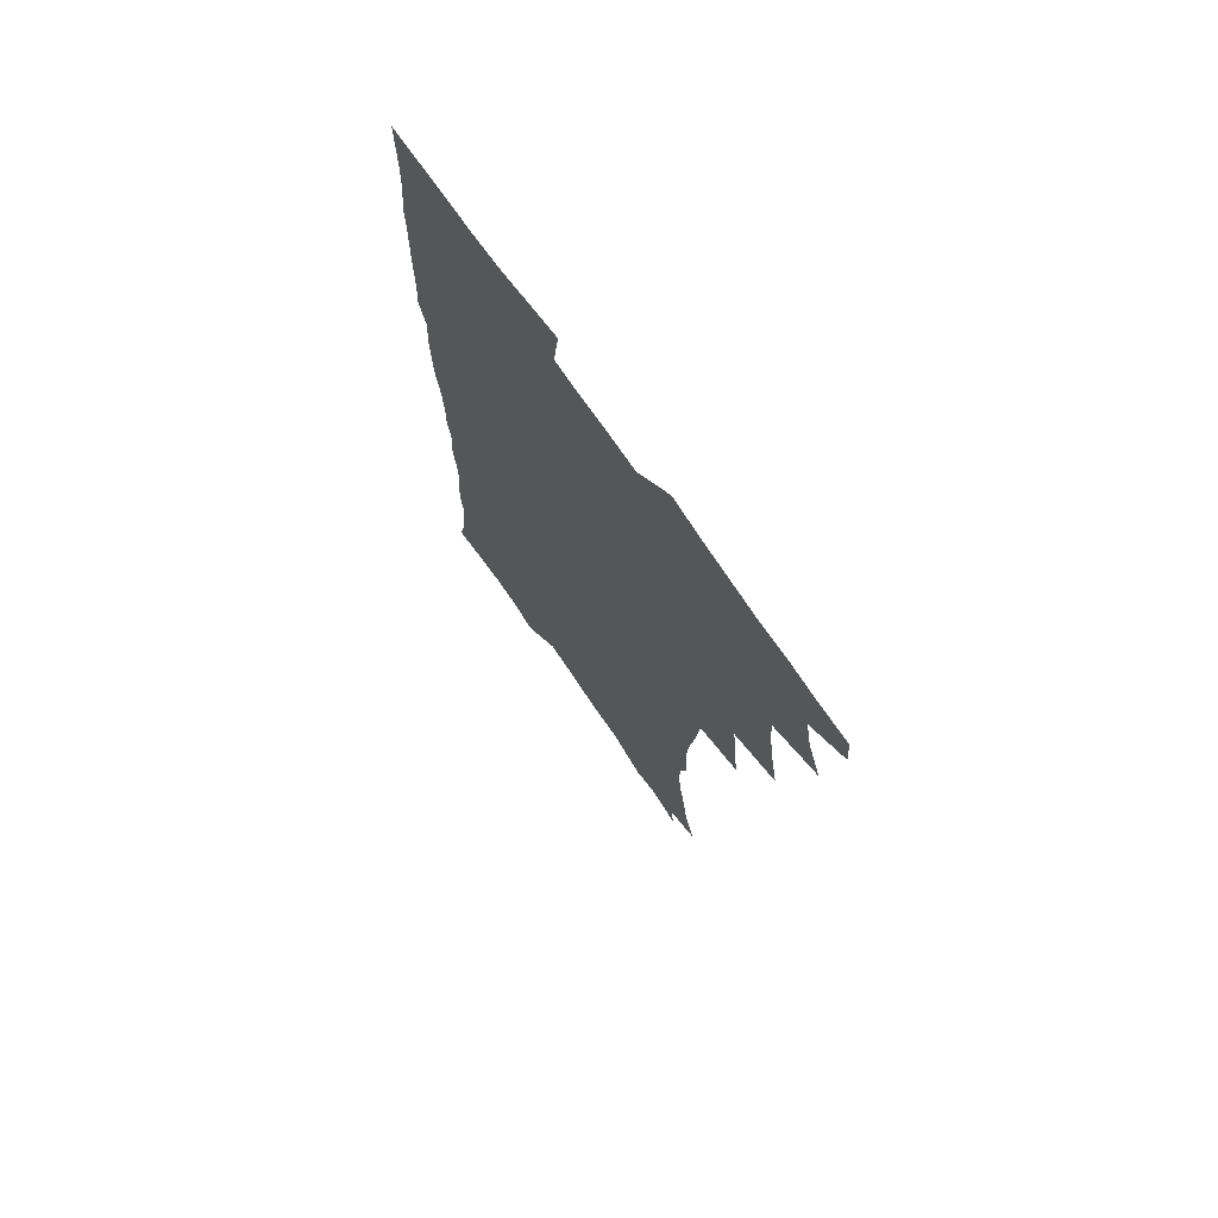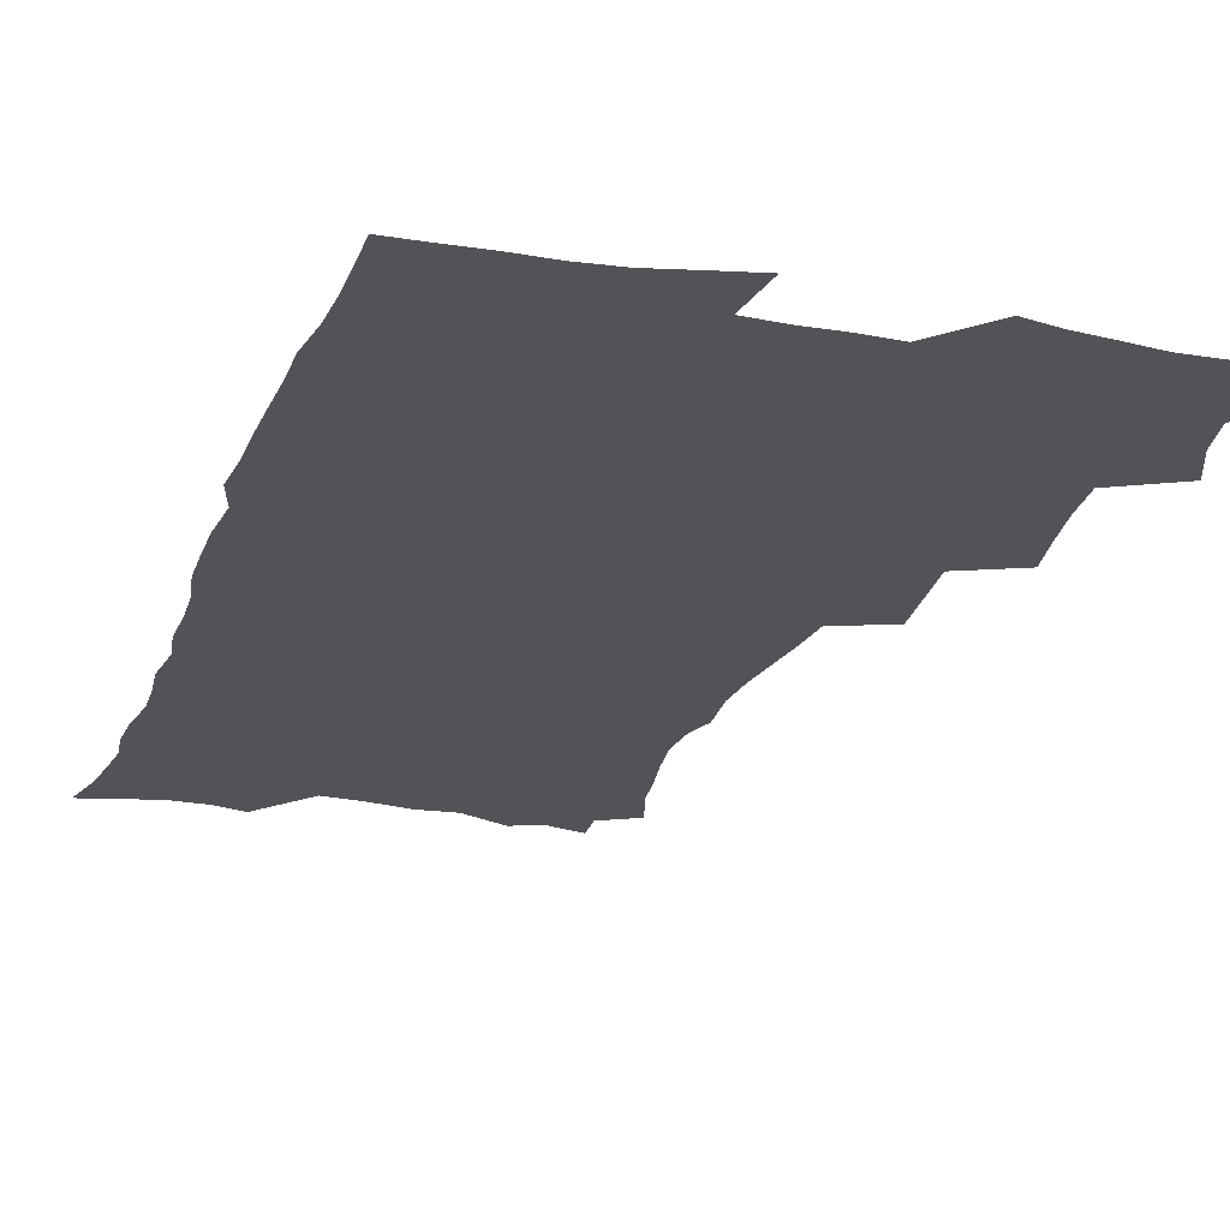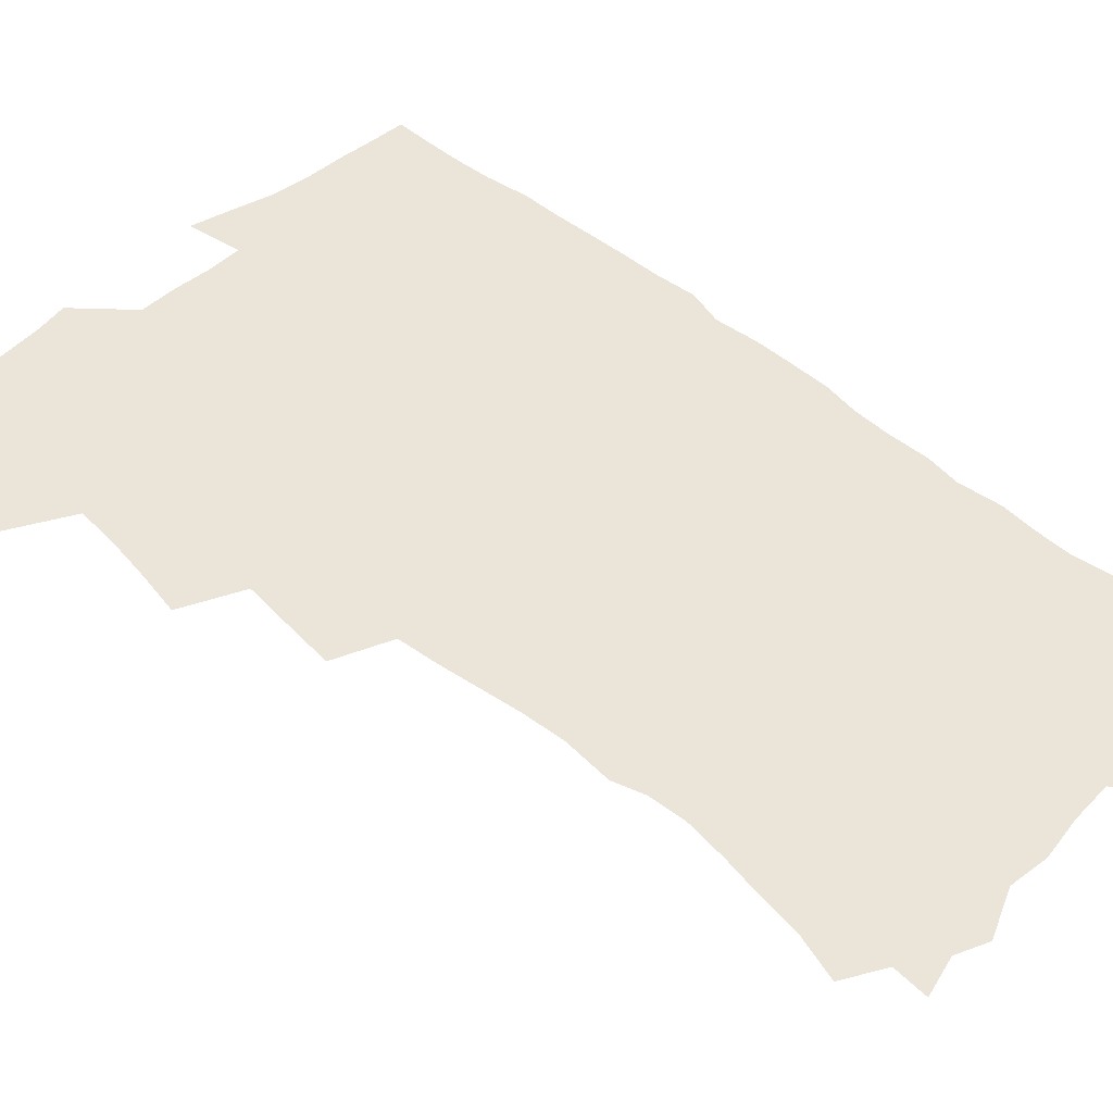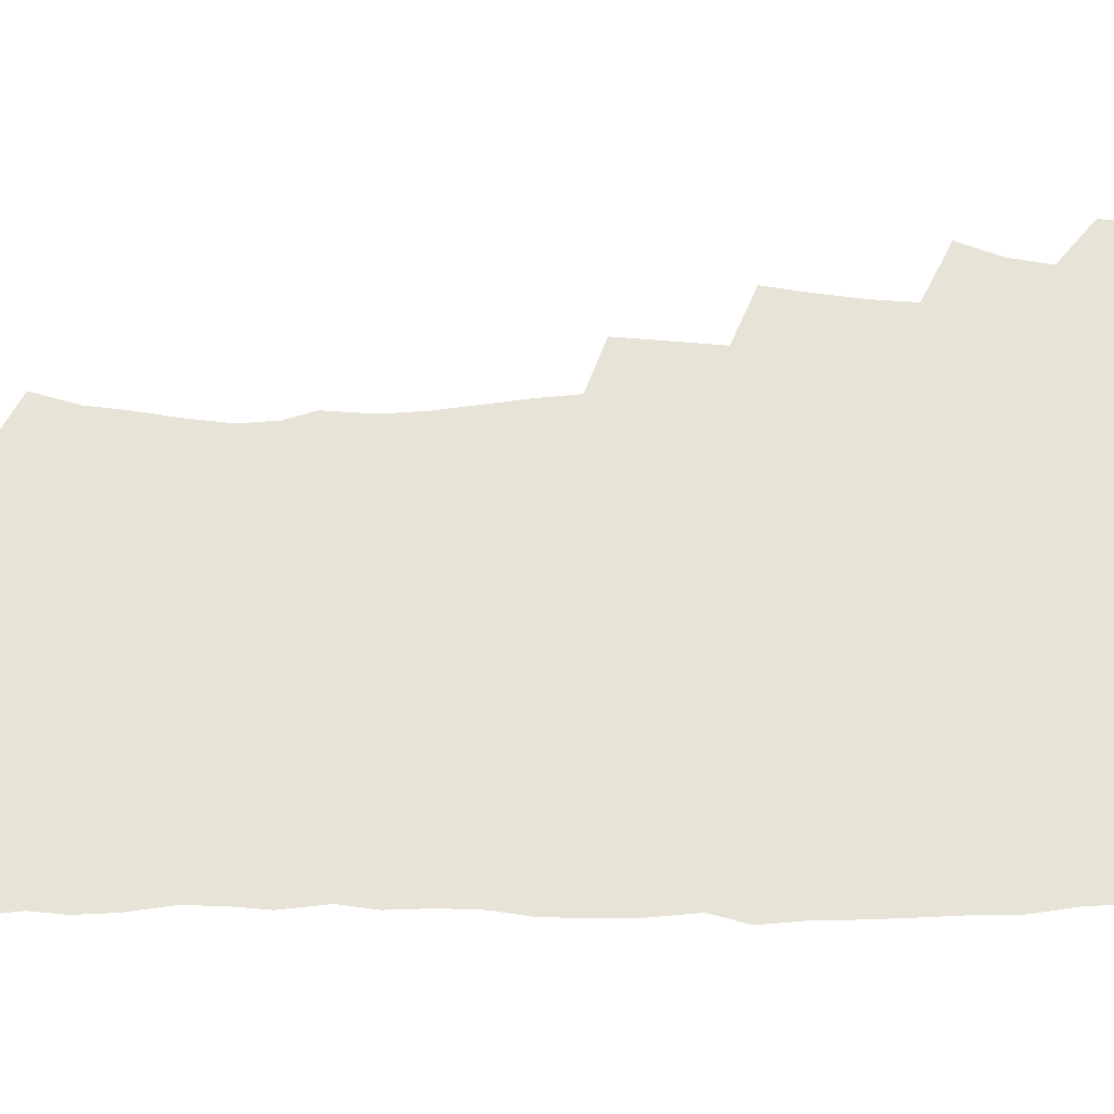
<metadata>
{"format":"obj","ext":"obj","renderer":"f3d","projection":"perspective","resolution":1024,"background":"white","views":[{"elev":73.2,"azim":-124.7,"up":"+Y"},{"elev":-22.0,"azim":162.4,"up":"+Z"},{"elev":45.1,"azim":-45.5,"up":"+Z"},{"elev":62.2,"azim":88.8,"up":"+Z"}]}
</metadata>
<code>
v 463.5 553.5 0
v 464.7 568.3 0
v 471.1 505.1 0
v 478.1 522.2 0
v 481.3 538.2 0
v 482 553 0
v 480.8 568.2 0
v 487.2 439.8 0
v 490.7 458 0
v 493.4 475.7 0
v 495 492.6 0
v 498.9 509.3 0
v 498.2 523.7 0
v 498 538.5 0
v 497.5 553.3 0
v 495.6 569.8 0
v 506 390.2 0
v 508.1 409.8 0
v 510.3 429.5 0
v 511.4 446.8 0
v 511.7 462.8 0
v 509.1 477.2 0
v 513.3 494.8 0
v 514.8 510.2 0
v 514.3 524.2 0
v 513.4 539 0
v 512.3 554.2 0
v 511.3 569.4 0
v 522.7 202.9 0
v 528.4 221.1 0
v 530.6 236.4 0
v 533.8 253.3 0
v 536.2 270.4 0
v 535.3 284.8 0
v 531.8 296.8 0
v 533.6 316.2 0
v 532.7 332.5 0
v 530.8 348.5 0
v 528.9 364.7 0
v 527.5 381.7 0
v 526.6 398.8 0
v 526.9 416.3 0
v 526.8 432.5 0
v 528.4 449.7 0
v 529.6 466.1 0
v 529.3 481 0
v 528.6 495.7 0
v 528.8 510.3 0
v 528.9 524.8 0
v 528.8 539.4 0
v 527.1 555.3 0
v 525.7 571.1 0
v 536.6 181.1 0
v 537.7 194.8 0
v 540.4 210.3 0
v 547.4 231.3 0
v 549.8 248.1 0
v 551.3 264.4 0
v 550.5 278.3 0
v 550.4 294 0
v 548.6 308 0
v 549.9 326.7 0
v 547.7 340.6 0
v 546.8 356.7 0
v 545.9 372.7 0
v 544.1 387.7 0
v 543.6 404 0
v 545.1 421.9 0
v 544.8 437 0
v 544 451.7 0
v 544.4 467 0
v 545.1 482.2 0
v 545.3 496.7 0
v 545.4 510.9 0
v 545.2 525.1 0
v 543.7 540.2 0
v 541.8 556.5 0
v 540 572.6 0
v 552.1 185.5 0
v 557.1 203.3 0
v 561.4 222.3 0
v 563 238.3 0
v 565.5 256.2 0
v 565.8 271.3 0
v 565.2 285.6 0
v 564.4 300.2 0
v 563.4 314.9 0
v 564 332.7 0
v 562.8 347.2 0
v 562.1 362.7 0
v 560.3 376.7 0
v 559.4 391.8 0
v 558.8 407.1 0
v 560 424 0
v 559.8 439 0
v 559.3 453.3 0
v 560.1 468.7 0
v 560.4 483.2 0
v 560.6 497.3 0
v 561 511.3 0
v 560.9 524.8 0
v 559.2 539.7 0
v 556.7 556.8 0
v 554 575.5 0
v 563.9 180.7 0
v 573.9 210.2 0
v 576.8 228.3 0
v 577.5 243.5 0
v 578.5 259.7 0
v 578.3 274.2 0
v 578.1 289.3 0
v 577.2 303.5 0
v 577.2 320 0
v 576.9 335.5 0
v 576.6 351.2 0
v 576.1 366.1 0
v 575.4 380.9 0
v 575.2 396.3 0
v 574.9 411.3 0
v 574.1 425.3 0
v 574.1 440 0
v 573.9 454.5 0
v 574.9 470 0
v 574.4 483.6 0
v 575 498 0
v 575.2 511.6 0
v 574.7 525.3 0
v 573.6 539.8 0
v 572.1 555.6 0
v 582.6 189.3 0
v 588.8 214.7 0
v 591.2 233.5 0
v 591 246.8 0
v 591.3 262.3 0
v 591.3 277.5 0
v 590.6 291.3 0
v 590.3 306.6 0
v 590 322.1 0
v 589.7 337.1 0
v 589.6 353.8 0
v 589.3 367.2 0
v 589.3 383.4 0
v 589 398.1 0
v 588.7 412.6 0
v 589.1 427.9 0
v 588.1 441.2 0
v 588.8 456.5 0
v 588.9 470.6 0
v 588.7 484.4 0
v 588.8 498.2 0
v 588.9 511.9 0
v 588.6 525.9 0
v 587.8 540.7 0
v 586.6 556.1 0
v 598.1 188.1 0
v 602.5 215.3 0
v 603.5 232.5 0
v 603.5 246.8 0
v 603.8 263.4 0
v 603.8 279.3 0
v 603.6 294.2 0
v 603.4 309.6 0
v 603.2 325 0
v 602.7 339.2 0
v 602.5 352.5 0
v 602.4 368.7 0
v 602.5 384.2 0
v 602.5 399.3 0
v 602.3 413.2 0
v 602.5 428.9 0
v 602.1 442.3 0
v 602.7 457.5 0
v 602.7 470.9 0
v 602.5 484.5 0
v 602.4 498 0
v 602.9 512 0
v 602.8 526 0
v 602.6 540.1 0
v 601.7 555.6 0
v 614.9 191.1 0
v 616.1 214 0
v 616.4 233.6 0
v 616.4 248.9 0
v 616.3 264 0
v 616.3 280.5 0
v 616 294.4 0
v 615.9 309.8 0
v 615.8 324.8 0
v 615.6 340 0
v 615.4 354.1 0
v 615.4 369.8 0
v 615.9 383 0
v 615.8 398.5 0
v 615.9 412.9 0
v 615.8 428.7 0
v 615.9 443.1 0
v 616.1 457.4 0
v 616.3 471.1 0
v 616.7 484.9 0
v 617.1 498.6 0
v 616.8 512.3 0
v 616.9 526 0
v 616.9 539.8 0
v 616.1 556.3 0
v 613.3 578.4 0
v 631.1 192.4 0
v 629.8 215.1 0
v 629.3 232.7 0
v 628.9 249.7 0
v 628.8 264.2 0
v 628.6 280.7 0
v 628.5 295.1 0
v 628.4 310.5 0
v 628.5 324.9 0
v 628.4 340.7 0
v 628.3 355.3 0
v 628.8 367.7 0
v 629 384.9 0
v 629 399.5 0
v 629.3 412.9 0
v 629.3 428.2 0
v 629.5 442.6 0
v 629.4 457.2 0
v 629.9 470.6 0
v 630.8 483.9 0
v 630.7 498.8 0
v 630.9 512.2 0
v 631.1 525.8 0
v 631.1 540.2 0
v 631.1 554.6 0
v 629 574.9 0
v 649.9 168.7 0
v 645.2 193.9 0
v 643.5 213.4 0
v 642.4 231.5 0
v 642 247.3 0
v 641.2 265.1 0
v 641 280.4 0
v 641 294.7 0
v 641.6 307.8 0
v 640.7 326.5 0
v 641.3 339.4 0
v 641.1 355 0
v 641.7 368.9 0
v 642.1 383.3 0
v 642.1 398 0
v 643.3 411.1 0
v 642.7 427.9 0
v 643.3 441.5 0
v 643.4 455.9 0
v 643.9 469.7 0
v 644.4 483.7 0
v 644.6 498.2 0
v 645.2 512 0
v 645.2 525.9 0
v 645.4 540.2 0
v 645.5 554.7 0
v 645.3 571.1 0
v 663.4 172.5 0
v 659.8 192 0
v 657.2 211.6 0
v 655.4 229.9 0
v 654.9 245.6 0
v 654 262.7 0
v 654 277.5 0
v 653.3 293.8 0
v 654.3 306.8 0
v 653.8 323.4 0
v 653.9 338.3 0
v 654.3 352.9 0
v 655.3 366.4 0
v 655.3 381.7 0
v 657.1 394.9 0
v 656.4 411.5 0
v 656.5 426.1 0
v 657.2 440.1 0
v 657.7 454.3 0
v 657.8 468.8 0
v 658.6 482.5 0
v 657.8 498.7 0
v 659 511.7 0
v 659.6 525.6 0
v 659.8 539.8 0
v 660.2 554.8 0
v 660.6 569.6 0
v 677.1 172.9 0
v 674 190.3 0
v 671.8 207.6 0
v 669.9 225.1 0
v 668.4 242.3 0
v 668.8 256.7 0
v 667.6 273.6 0
v 667.5 288.9 0
v 667.7 303.7 0
v 667.3 319.6 0
v 669.5 332.3 0
v 668.2 349.5 0
v 668.3 364.7 0
v 669.5 378.6 0
v 671 392.5 0
v 670.9 408.4 0
v 672.2 422.5 0
v 671.8 437.9 0
v 671.8 452.9 0
v 672.4 467.3 0
v 672.8 481.8 0
v 672.3 496.8 0
v 674.4 510.6 0
v 673.8 525.6 0
v 673.9 539.3 0
v 675.1 554.3 0
v 675.6 569.6 0
v 692.1 169.7 0
v 689.7 185.6 0
v 685.9 204.6 0
v 684 221.1 0
v 683.8 236.1 0
v 682.6 252.3 0
v 682.5 267.4 0
v 682.9 282.1 0
v 682.1 298.5 0
v 681.3 314.8 0
v 682.8 328.8 0
v 683.8 343.4 0
v 683.6 359.3 0
v 686.5 372.5 0
v 685.4 389.3 0
v 687 403.7 0
v 687.1 419.3 0
v 686.5 435.4 0
v 686.4 450.5 0
v 688.1 464.6 0
v 688.8 479.4 0
v 690.1 494.1 0
v 688.8 510.1 0
v 689.5 524.6 0
v 689.8 539.2 0
v 689.8 553.8 0
v 690.5 568.9 0
v 707.8 165.5 0
v 703.8 183.1 0
v 701.9 198.6 0
v 700.6 213.7 0
v 702.1 226.3 0
v 701.8 241.2 0
v 699.8 258.2 0
v 700.4 272.5 0
v 701.9 286.5 0
v 700.3 303.9 0
v 702.6 317.7 0
v 702.4 333.9 0
v 703.2 349.3 0
v 705.8 363.5 0
v 706.3 379.5 0
v 706.6 395.5 0
v 705.3 412.9 0
v 709.5 426.8 0
v 708.5 443.4 0
v 708.5 459.1 0
v 708.2 474.9 0
v 707.8 490.9 0
v 707.9 506.5 0
v 705.8 523.3 0
v 705.2 538.8 0
v 705.2 553.7 0
v 705.5 568.5 0
v 706 586 0
f 5 6 1
f 1 6 2
f 6 7 2
f 11 12 3
f 3 12 4
f 12 13 4
f 4 13 5
f 13 14 5
f 5 14 6
f 14 15 6
f 6 15 7
f 15 16 7
f 19 20 8
f 8 20 9
f 20 21 9
f 9 21 10
f 21 22 10
f 10 22 11
f 22 23 11
f 11 23 12
f 23 24 12
f 12 24 13
f 24 25 13
f 13 25 14
f 25 26 14
f 14 26 15
f 26 27 15
f 15 27 16
f 27 28 16
f 40 41 17
f 17 41 18
f 41 42 18
f 18 42 19
f 42 43 19
f 19 43 20
f 43 44 20
f 20 44 21
f 44 45 21
f 21 45 22
f 45 46 22
f 22 46 23
f 46 47 23
f 23 47 24
f 47 48 24
f 24 48 25
f 48 49 25
f 25 49 26
f 49 50 26
f 26 50 27
f 50 51 27
f 27 51 28
f 51 52 28
f 54 55 29
f 29 55 30
f 55 56 30
f 30 56 31
f 56 57 31
f 31 57 32
f 57 58 32
f 32 58 33
f 58 59 33
f 33 59 34
f 59 60 34
f 34 60 35
f 60 61 35
f 35 61 36
f 61 62 36
f 36 62 37
f 62 63 37
f 37 63 38
f 63 64 38
f 38 64 39
f 64 65 39
f 39 65 40
f 65 66 40
f 40 66 41
f 66 67 41
f 41 67 42
f 67 68 42
f 42 68 43
f 68 69 43
f 43 69 44
f 69 70 44
f 44 70 45
f 70 71 45
f 45 71 46
f 71 72 46
f 46 72 47
f 72 73 47
f 47 73 48
f 73 74 48
f 48 74 49
f 74 75 49
f 49 75 50
f 75 76 50
f 50 76 51
f 76 77 51
f 51 77 52
f 77 78 52
f 53 79 54
f 79 80 54
f 54 80 55
f 80 81 55
f 55 81 56
f 81 82 56
f 56 82 57
f 82 83 57
f 57 83 58
f 83 84 58
f 58 84 59
f 84 85 59
f 59 85 60
f 85 86 60
f 60 86 61
f 86 87 61
f 61 87 62
f 87 88 62
f 62 88 63
f 88 89 63
f 63 89 64
f 89 90 64
f 64 90 65
f 90 91 65
f 65 91 66
f 91 92 66
f 66 92 67
f 92 93 67
f 67 93 68
f 93 94 68
f 68 94 69
f 94 95 69
f 69 95 70
f 95 96 70
f 70 96 71
f 96 97 71
f 71 97 72
f 97 98 72
f 72 98 73
f 98 99 73
f 73 99 74
f 99 100 74
f 74 100 75
f 100 101 75
f 75 101 76
f 101 102 76
f 76 102 77
f 102 103 77
f 77 103 78
f 103 104 78
f 79 105 80
f 105 106 80
f 80 106 81
f 106 107 81
f 81 107 82
f 107 108 82
f 82 108 83
f 108 109 83
f 83 109 84
f 109 110 84
f 84 110 85
f 110 111 85
f 85 111 86
f 111 112 86
f 86 112 87
f 112 113 87
f 87 113 88
f 113 114 88
f 88 114 89
f 114 115 89
f 89 115 90
f 115 116 90
f 90 116 91
f 116 117 91
f 91 117 92
f 117 118 92
f 92 118 93
f 118 119 93
f 93 119 94
f 119 120 94
f 94 120 95
f 120 121 95
f 95 121 96
f 121 122 96
f 96 122 97
f 122 123 97
f 97 123 98
f 123 124 98
f 98 124 99
f 124 125 99
f 99 125 100
f 125 126 100
f 100 126 101
f 126 127 101
f 101 127 102
f 127 128 102
f 102 128 103
f 128 129 103
f 103 129 104
f 105 130 106
f 130 131 106
f 106 131 107
f 131 132 107
f 107 132 108
f 132 133 108
f 108 133 109
f 133 134 109
f 109 134 110
f 134 135 110
f 110 135 111
f 135 136 111
f 111 136 112
f 136 137 112
f 112 137 113
f 137 138 113
f 113 138 114
f 138 139 114
f 114 139 115
f 139 140 115
f 115 140 116
f 140 141 116
f 116 141 117
f 141 142 117
f 117 142 118
f 142 143 118
f 118 143 119
f 143 144 119
f 119 144 120
f 144 145 120
f 120 145 121
f 145 146 121
f 121 146 122
f 146 147 122
f 122 147 123
f 147 148 123
f 123 148 124
f 148 149 124
f 124 149 125
f 149 150 125
f 125 150 126
f 150 151 126
f 126 151 127
f 151 152 127
f 127 152 128
f 152 153 128
f 128 153 129
f 153 154 129
f 130 155 131
f 155 156 131
f 131 156 132
f 156 157 132
f 132 157 133
f 157 158 133
f 133 158 134
f 158 159 134
f 134 159 135
f 159 160 135
f 135 160 136
f 160 161 136
f 136 161 137
f 161 162 137
f 137 162 138
f 162 163 138
f 138 163 139
f 163 164 139
f 139 164 140
f 164 165 140
f 140 165 141
f 165 166 141
f 141 166 142
f 166 167 142
f 142 167 143
f 167 168 143
f 143 168 144
f 168 169 144
f 144 169 145
f 169 170 145
f 145 170 146
f 170 171 146
f 146 171 147
f 171 172 147
f 147 172 148
f 172 173 148
f 148 173 149
f 173 174 149
f 149 174 150
f 174 175 150
f 150 175 151
f 175 176 151
f 151 176 152
f 176 177 152
f 152 177 153
f 177 178 153
f 153 178 154
f 178 179 154
f 155 180 156
f 180 181 156
f 156 181 157
f 181 182 157
f 157 182 158
f 182 183 158
f 158 183 159
f 183 184 159
f 159 184 160
f 184 185 160
f 160 185 161
f 185 186 161
f 161 186 162
f 186 187 162
f 162 187 163
f 187 188 163
f 163 188 164
f 188 189 164
f 164 189 165
f 189 190 165
f 165 190 166
f 190 191 166
f 166 191 167
f 191 192 167
f 167 192 168
f 192 193 168
f 168 193 169
f 193 194 169
f 169 194 170
f 194 195 170
f 170 195 171
f 195 196 171
f 171 196 172
f 196 197 172
f 172 197 173
f 197 198 173
f 173 198 174
f 198 199 174
f 174 199 175
f 199 200 175
f 175 200 176
f 200 201 176
f 176 201 177
f 201 202 177
f 177 202 178
f 202 203 178
f 178 203 179
f 203 204 179
f 180 206 181
f 206 207 181
f 181 207 182
f 207 208 182
f 182 208 183
f 208 209 183
f 183 209 184
f 209 210 184
f 184 210 185
f 210 211 185
f 185 211 186
f 211 212 186
f 186 212 187
f 212 213 187
f 187 213 188
f 213 214 188
f 188 214 189
f 214 215 189
f 189 215 190
f 215 216 190
f 190 216 191
f 216 217 191
f 191 217 192
f 217 218 192
f 192 218 193
f 218 219 193
f 193 219 194
f 219 220 194
f 194 220 195
f 220 221 195
f 195 221 196
f 221 222 196
f 196 222 197
f 222 223 197
f 197 223 198
f 223 224 198
f 198 224 199
f 224 225 199
f 199 225 200
f 225 226 200
f 200 226 201
f 226 227 201
f 201 227 202
f 227 228 202
f 202 228 203
f 228 229 203
f 203 229 204
f 229 230 204
f 204 230 205
f 230 231 205
f 232 233 206
f 206 233 207
f 233 234 207
f 207 234 208
f 234 235 208
f 208 235 209
f 235 236 209
f 209 236 210
f 236 237 210
f 210 237 211
f 237 238 211
f 211 238 212
f 238 239 212
f 212 239 213
f 239 240 213
f 213 240 214
f 240 241 214
f 214 241 215
f 241 242 215
f 215 242 216
f 242 243 216
f 216 243 217
f 243 244 217
f 217 244 218
f 244 245 218
f 218 245 219
f 245 246 219
f 219 246 220
f 246 247 220
f 220 247 221
f 247 248 221
f 221 248 222
f 248 249 222
f 222 249 223
f 249 250 223
f 223 250 224
f 250 251 224
f 224 251 225
f 251 252 225
f 225 252 226
f 252 253 226
f 226 253 227
f 253 254 227
f 227 254 228
f 254 255 228
f 228 255 229
f 255 256 229
f 229 256 230
f 256 257 230
f 230 257 231
f 257 258 231
f 232 259 233
f 259 260 233
f 233 260 234
f 260 261 234
f 234 261 235
f 261 262 235
f 235 262 236
f 262 263 236
f 236 263 237
f 263 264 237
f 237 264 238
f 264 265 238
f 238 265 239
f 265 266 239
f 239 266 240
f 266 267 240
f 240 267 241
f 267 268 241
f 241 268 242
f 268 269 242
f 242 269 243
f 269 270 243
f 243 270 244
f 270 271 244
f 244 271 245
f 271 272 245
f 245 272 246
f 272 273 246
f 246 273 247
f 273 274 247
f 247 274 248
f 274 275 248
f 248 275 249
f 275 276 249
f 249 276 250
f 276 277 250
f 250 277 251
f 277 278 251
f 251 278 252
f 278 279 252
f 252 279 253
f 279 280 253
f 253 280 254
f 280 281 254
f 254 281 255
f 281 282 255
f 255 282 256
f 282 283 256
f 256 283 257
f 283 284 257
f 257 284 258
f 284 285 258
f 259 286 260
f 286 287 260
f 260 287 261
f 287 288 261
f 261 288 262
f 288 289 262
f 262 289 263
f 289 290 263
f 263 290 264
f 290 291 264
f 264 291 265
f 291 292 265
f 265 292 266
f 292 293 266
f 266 293 267
f 293 294 267
f 267 294 268
f 294 295 268
f 268 295 269
f 295 296 269
f 269 296 270
f 296 297 270
f 270 297 271
f 297 298 271
f 271 298 272
f 298 299 272
f 272 299 273
f 299 300 273
f 273 300 274
f 300 301 274
f 274 301 275
f 301 302 275
f 275 302 276
f 302 303 276
f 276 303 277
f 303 304 277
f 277 304 278
f 304 305 278
f 278 305 279
f 305 306 279
f 279 306 280
f 306 307 280
f 280 307 281
f 307 308 281
f 281 308 282
f 308 309 282
f 282 309 283
f 309 310 283
f 283 310 284
f 310 311 284
f 284 311 285
f 311 312 285
f 286 313 287
f 313 314 287
f 287 314 288
f 314 315 288
f 288 315 289
f 315 316 289
f 289 316 290
f 316 317 290
f 290 317 291
f 317 318 291
f 291 318 292
f 318 319 292
f 292 319 293
f 319 320 293
f 293 320 294
f 320 321 294
f 294 321 295
f 321 322 295
f 295 322 296
f 322 323 296
f 296 323 297
f 323 324 297
f 297 324 298
f 324 325 298
f 298 325 299
f 325 326 299
f 299 326 300
f 326 327 300
f 300 327 301
f 327 328 301
f 301 328 302
f 328 329 302
f 302 329 303
f 329 330 303
f 303 330 304
f 330 331 304
f 304 331 305
f 331 332 305
f 305 332 306
f 332 333 306
f 306 333 307
f 333 334 307
f 307 334 308
f 334 335 308
f 308 335 309
f 335 336 309
f 309 336 310
f 336 337 310
f 310 337 311
f 337 338 311
f 311 338 312
f 338 339 312
f 313 340 314
f 340 341 314
f 314 341 315
f 341 342 315
f 315 342 316
f 342 343 316
f 316 343 317
f 343 344 317
f 317 344 318
f 344 345 318
f 318 345 319
f 345 346 319
f 319 346 320
f 346 347 320
f 320 347 321
f 347 348 321
f 321 348 322
f 348 349 322
f 322 349 323
f 349 350 323
f 323 350 324
f 350 351 324
f 324 351 325
f 351 352 325
f 325 352 326
f 352 353 326
f 326 353 327
f 353 354 327
f 327 354 328
f 354 355 328
f 328 355 329
f 355 356 329
f 329 356 330
f 356 357 330
f 330 357 331
f 357 358 331
f 331 358 332
f 358 359 332
f 332 359 333
f 359 360 333
f 333 360 334
f 360 361 334
f 334 361 335
f 361 362 335
f 335 362 336
f 362 363 336
f 336 363 337
f 363 364 337
f 337 364 338
f 364 365 338
f 338 365 339
f 365 366 339

</code>
